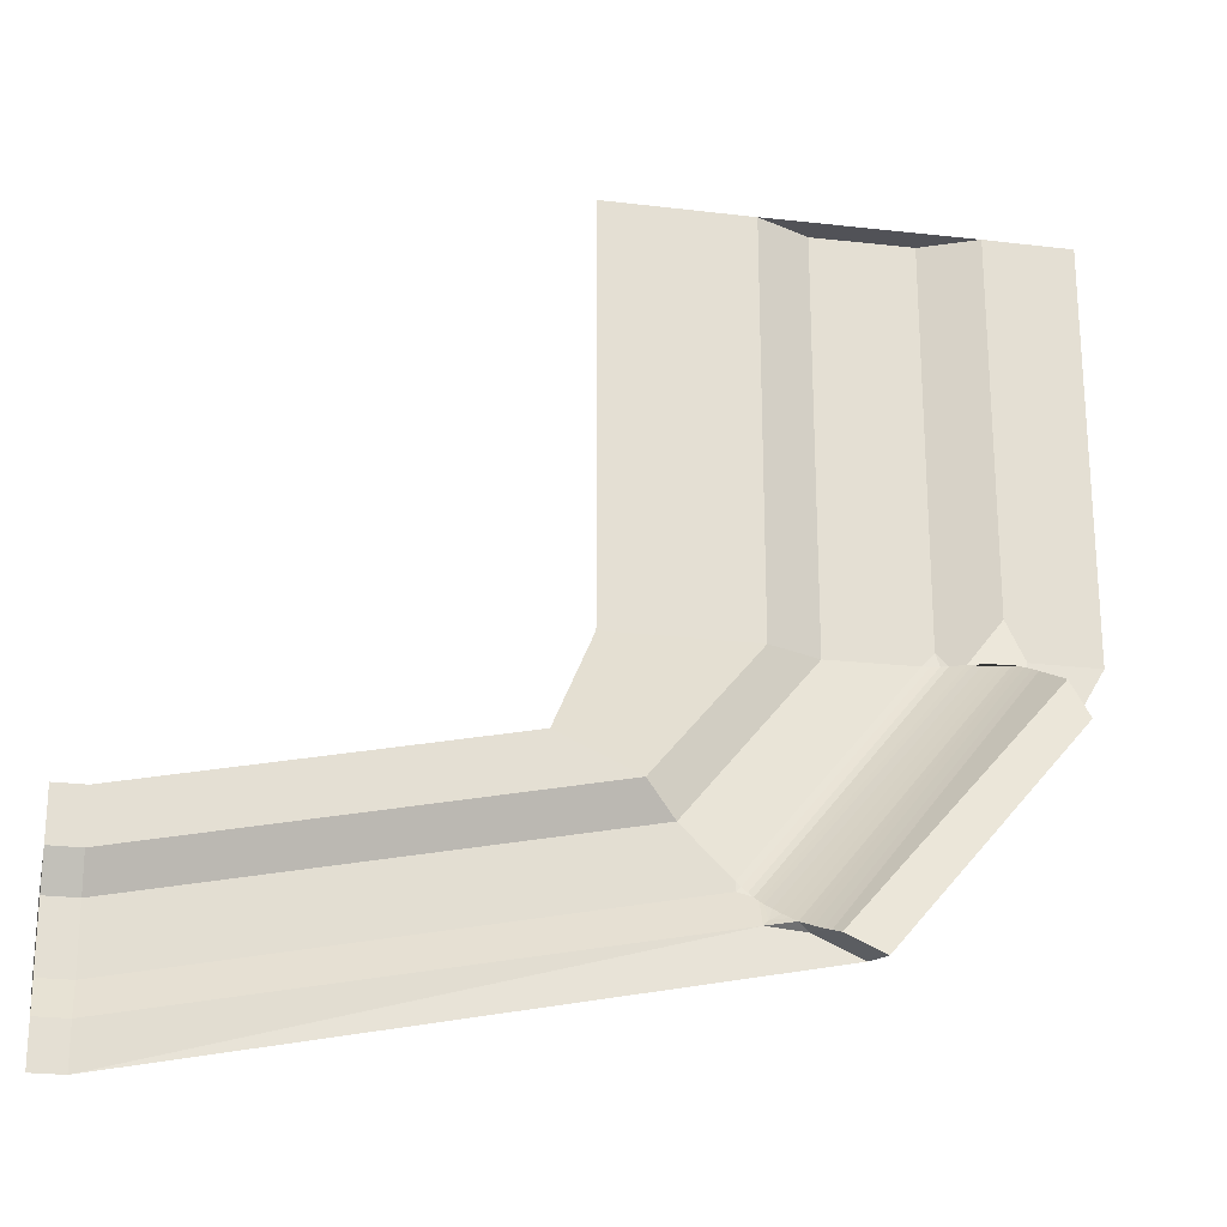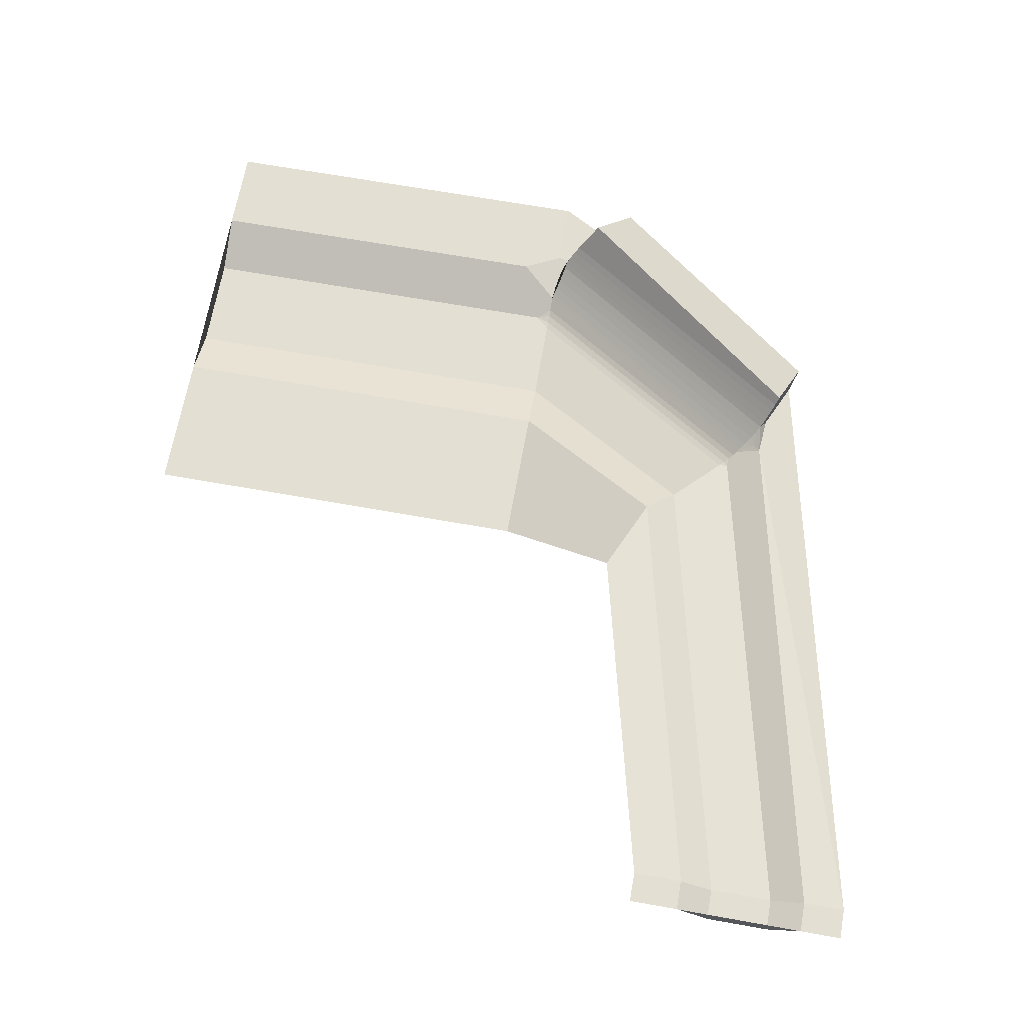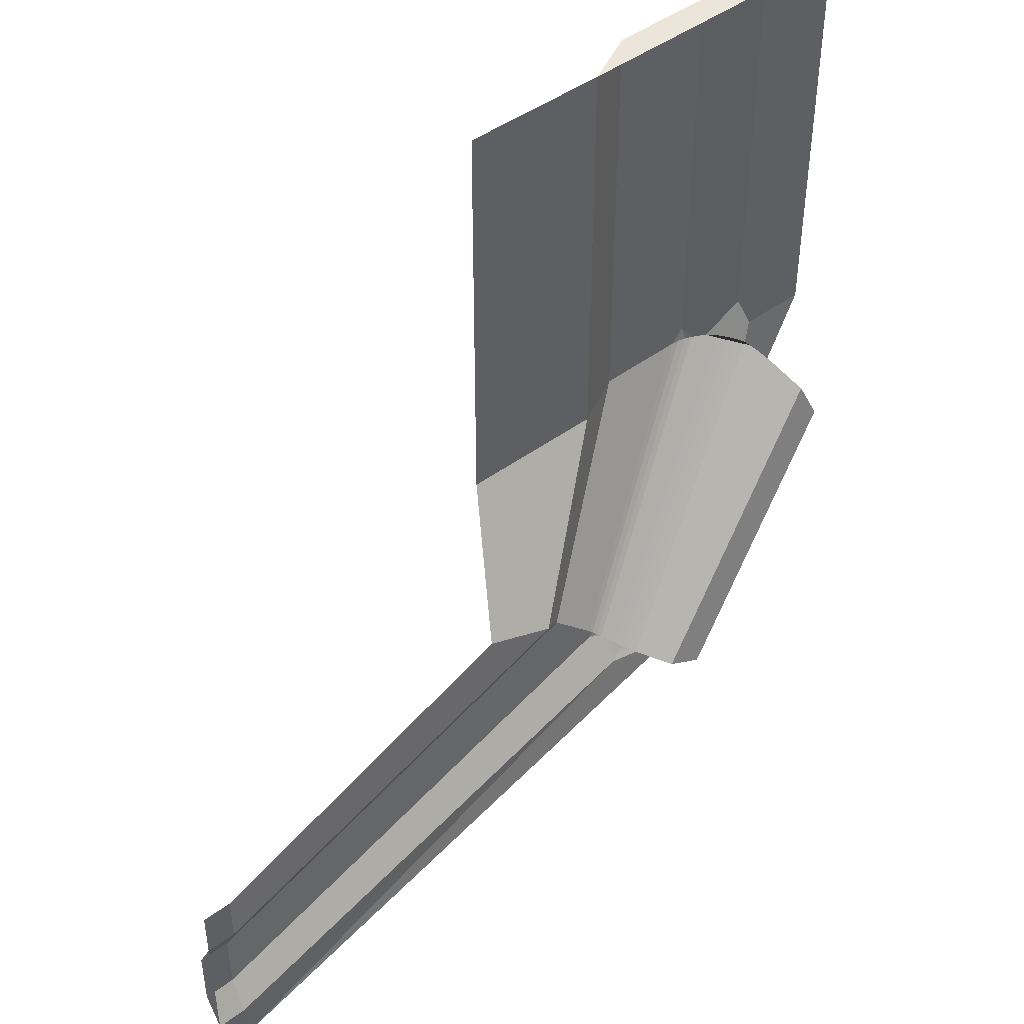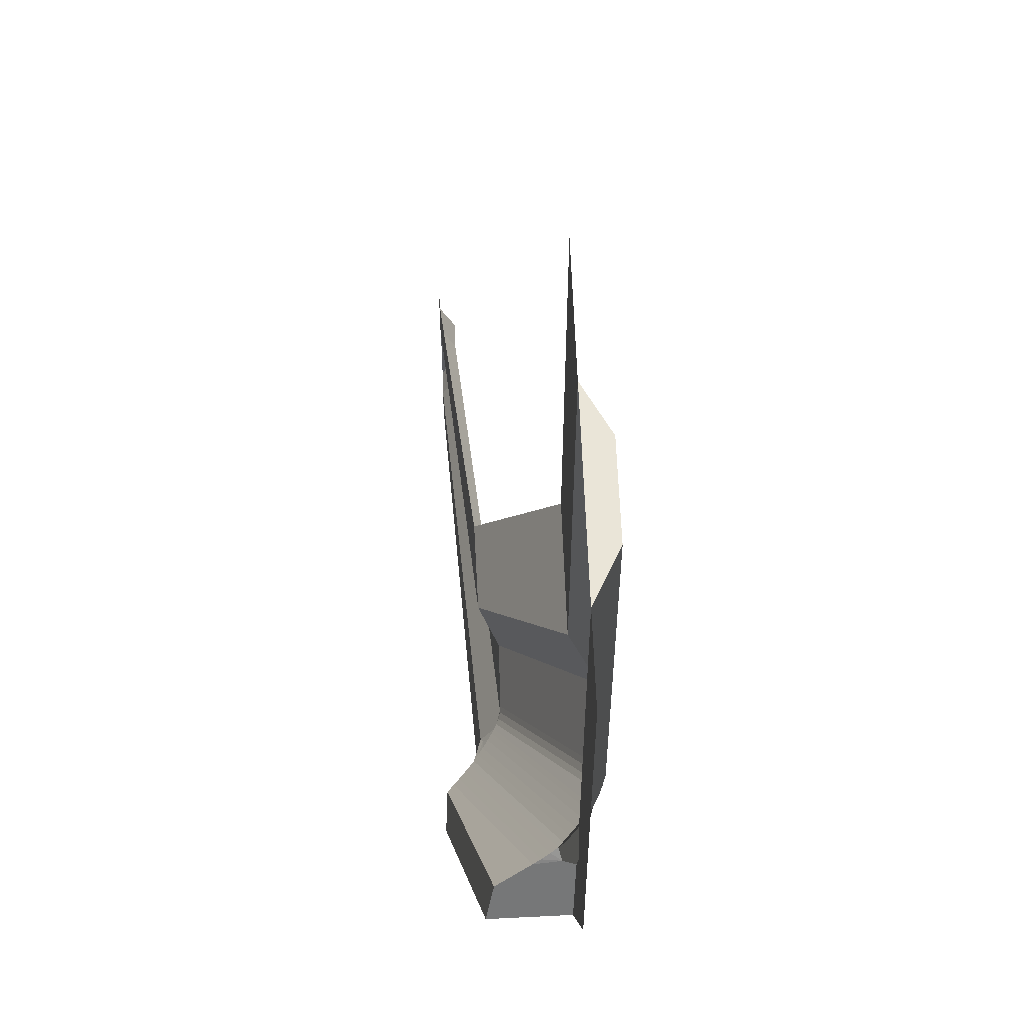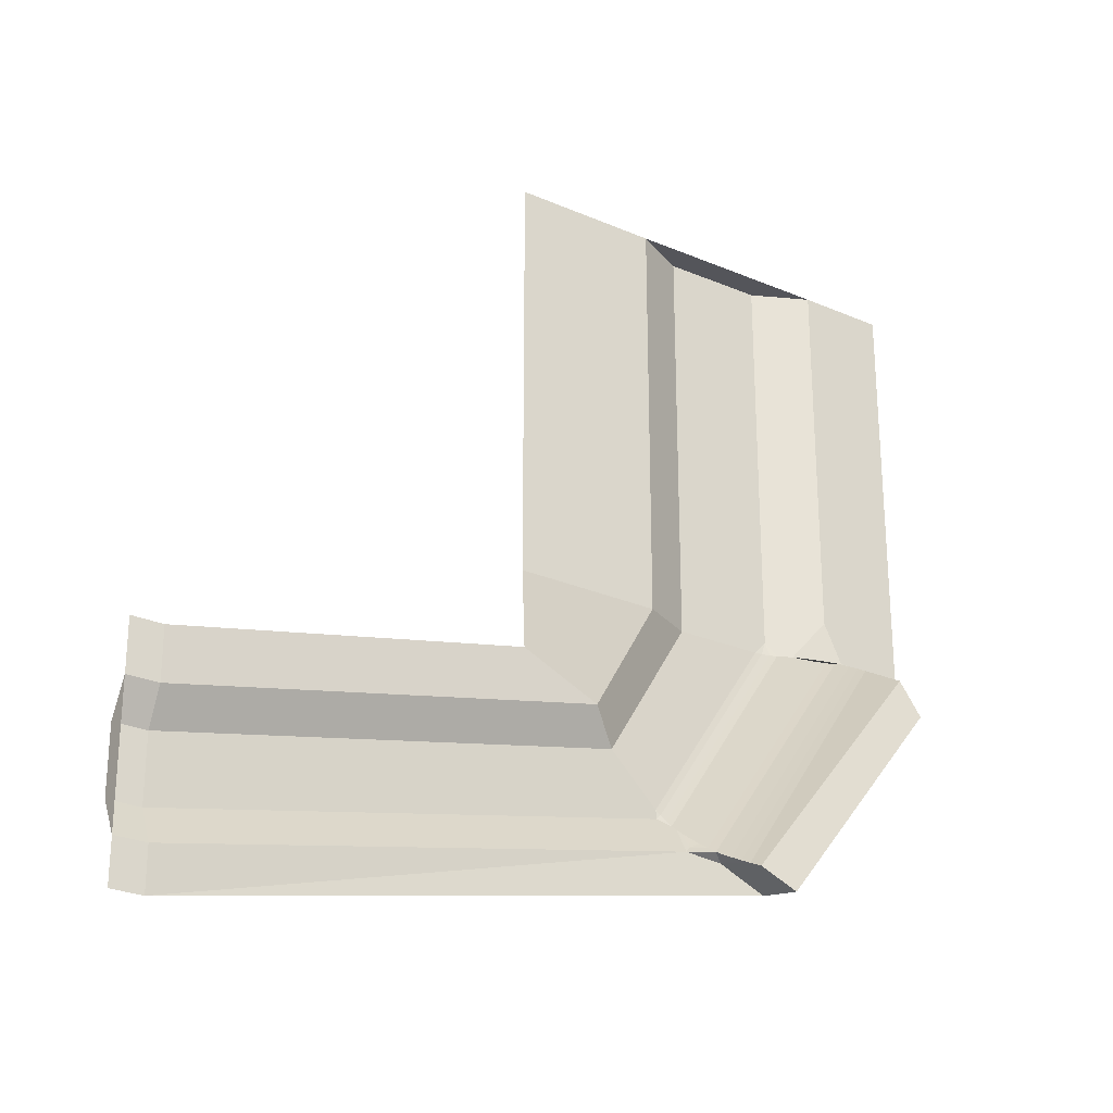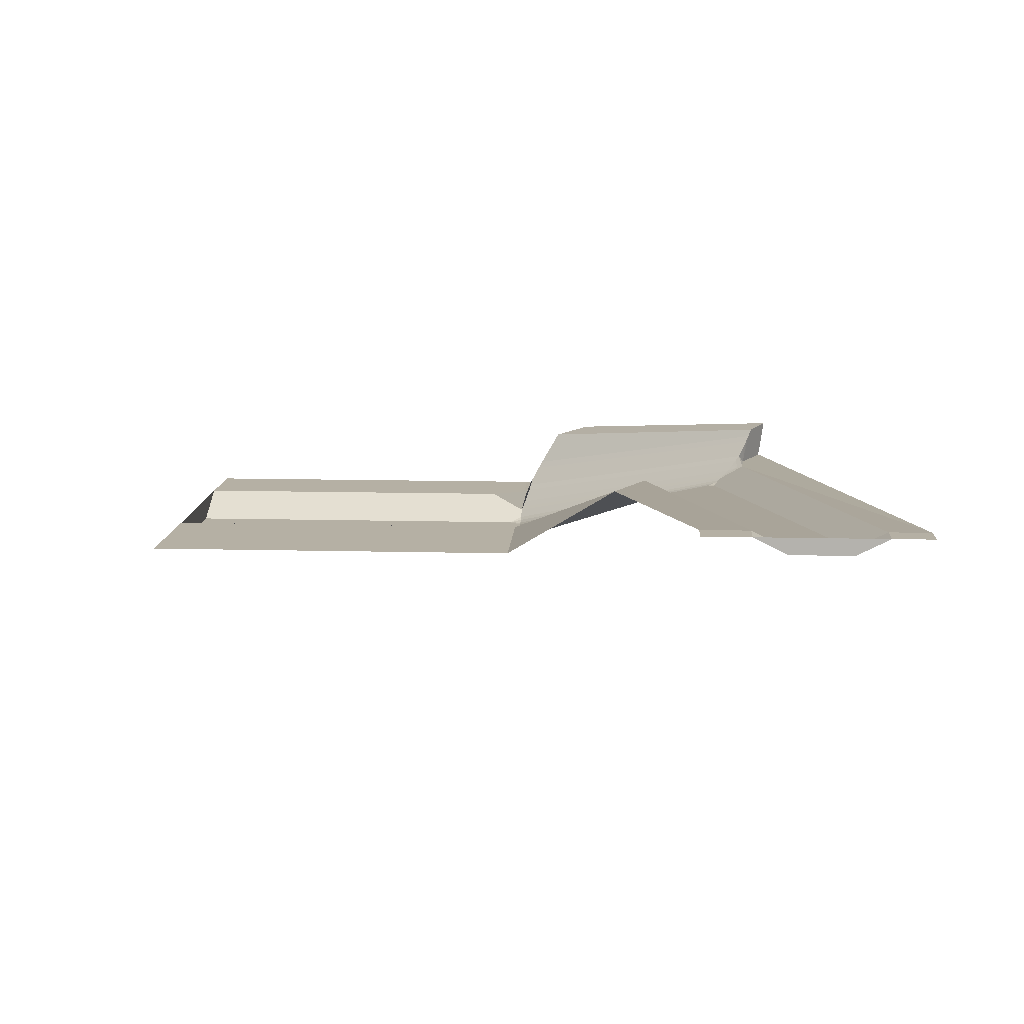
<metadata>
{"format":"obj","ext":"obj","renderer":"f3d","projection":"perspective","resolution":1024,"background":"white","views":[{"elev":-23.5,"azim":168.5,"up":"+Z"},{"elev":66.7,"azim":100.2,"up":"+Y"},{"elev":44.9,"azim":139.4,"up":"+Z"},{"elev":57.9,"azim":-91.9,"up":"+Z"},{"elev":-26.8,"azim":145.9,"up":"+Z"},{"elev":11.6,"azim":93.5,"up":"+Y"}]}
</metadata>
<code>
o Plane
v -3.187 -0.3297 -6.739
v -3.187 -0.3297 -8.068
v -3.842 -0.3297 -6.739
v -3.842 -0.3297 -8.068
v -3.199 0.02229 -6.029
v -3.199 0.02229 -8.779
v -3.83 0.02229 -6.029
v -3.83 0.02229 -8.779
v -13.59 -1.128 -4.512
v -12.97 -0.6988 -3.911
v -16.75 -3.048 -0.5167
v -15.59 -2.475 -0.546
v -16.75 -3.048 8.342
v -18.91 -3.048 8.359
v -15.59 -2.475 8.313
v -20.07 -2.475 8.348
v -16.07 0.09376 -6.667
v -20.6 -0.8365 -1.473
v -16.84 0.145 -7.034
v -20.94 -0.6595 -2.257
v -16.71 -0.6689 -6.905
v -20.9 -2.372 -2.272
v -21.95 -2.475 -0.5106
v -21.95 -2.475 8.348
v -3.199 0.02229 -9.657
v -3.83 0.02229 -9.657
v -3.199 0.02229 -4.98
v -3.83 0.02229 -4.98
v -12.46 -2.475 -0.546
v -12.46 -2.475 8.313
v -11.33 -0.6611 -3.184
v -14.95 -0.9765 -5.876
v -14.93 -0.6734 -6.398
v -15.74 -0.6901 -6.461
v -15.49 -0.509 -6.336
v -19.43 -2.791 -0.5045
v -20.35 -2.44 -1.108
v -20.48 -2.475 -0.5106
v -20.07 -2.475 0.3186
v -20.08 -2.206 -0.6929
v -15.93 -0.0522 -6.595
v -15.58 -0.4227 -6.39
v -15.74 -0.5943 -6.47
v -15.82 -0.1723 -6.533
v -15.69 -0.3079 -6.458
v -20.14 -2.09 -0.753
v -20.35 -1.587 -1.032
v -20.31 -2.169 -1.001
v -20.22 -1.936 -0.8358
v -20.29 -1.751 -0.9381
v -15.38 -0.6087 -6.251
v -15.02 -0.9211 -5.94
v -15.04 -0.714 -6.284
v -15.27 -0.7121 -6.157
v -15.13 -0.8264 -6.043
v -19.52 -2.724 -0.5191
v -19.97 -2.334 -0.642
v -19.68 -2.608 -0.5493
v -19.84 -2.465 -0.5943
v -14.87 -1.03 -5.798
v -14.58 -1.128 -5.504
v -14.59 -1.117 -5.689
v -14.78 -1.079 -5.707
v -14.68 -1.115 -5.599
v -18.64 -3.048 -0.5017
v -19.13 -2.94 -0.5017
v -18.91 -3.048 -0.2063
v -18.81 -3.034 -0.5009
v -18.98 -2.994 -0.5009
f 8 26 33
f 22 23 38 37
f 21 34 33 26
f 16 39 38 23 24
f 8 6 25 26
f 5 7 28 27
f 28 7 10 31
f 12 15 30 29
f 12 29 31 10
f 33 34 35
f 1 2 4 3
f 4 2 6 8
f 1 3 7 5
f 7 3 9 10
f 4 8 33 32 60 62
f 10 9 11 12
f 41 43 34 21 19 17
f 60 32 36 66
f 12 11 13 15
f 67 66 36 39 16 14
f 18 17 19 20
f 20 19 21 22
f 11 65 67 14 13
f 1 5 6 2
f 13 14 16 15
f 52 56 36 32
f 18 20 22 37 48 47
f 47 41 17 18
f 32 33 53 52
f 36 56 58 59 57 40 46 48 37 38 39
f 3 4 62 61 9
f 35 40 57 51
f 42 46 40 35
f 41 44 43
f 44 45 43
f 45 42 43
f 46 49 48
f 49 50 48
f 50 47 48
f 41 47 50 44
f 44 50 49 45
f 45 49 46 42
f 43 42 35 34
f 51 54 53
f 54 55 53
f 55 52 53
f 56 52 55 58
f 58 55 54 59
f 59 54 51 57
f 51 53 33 35
f 60 63 62
f 63 64 62
f 64 61 62
f 65 68 67
f 68 69 67
f 69 66 67
f 65 61 64 68
f 68 64 63 69
f 69 63 60 66
f 9 61 65 11

</code>
